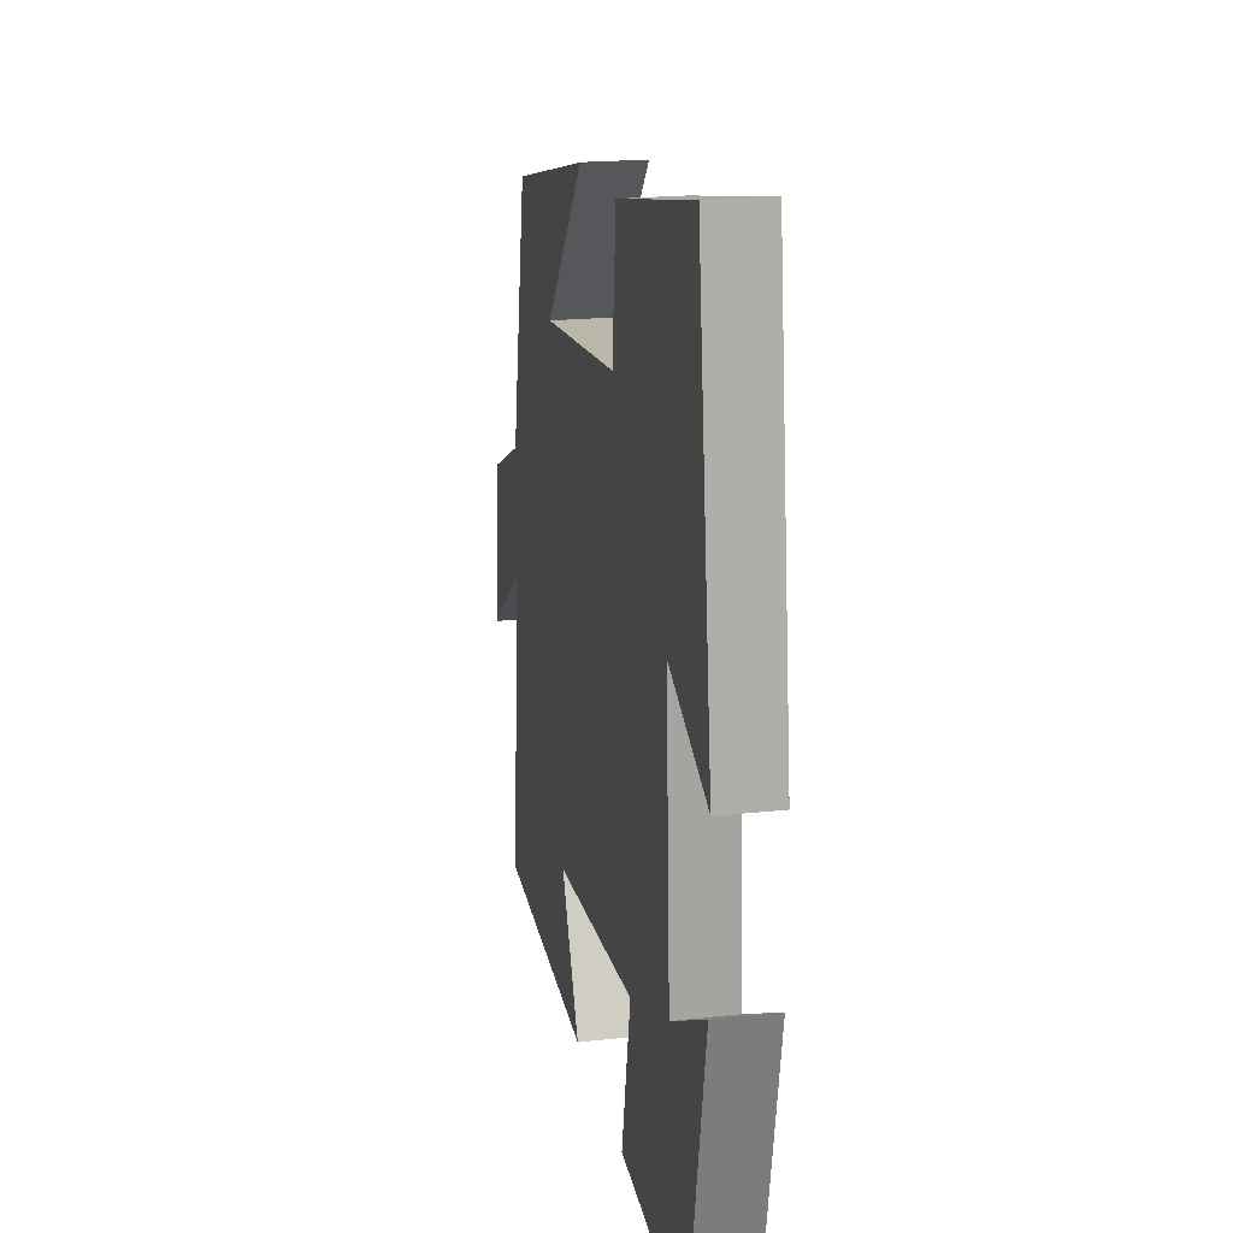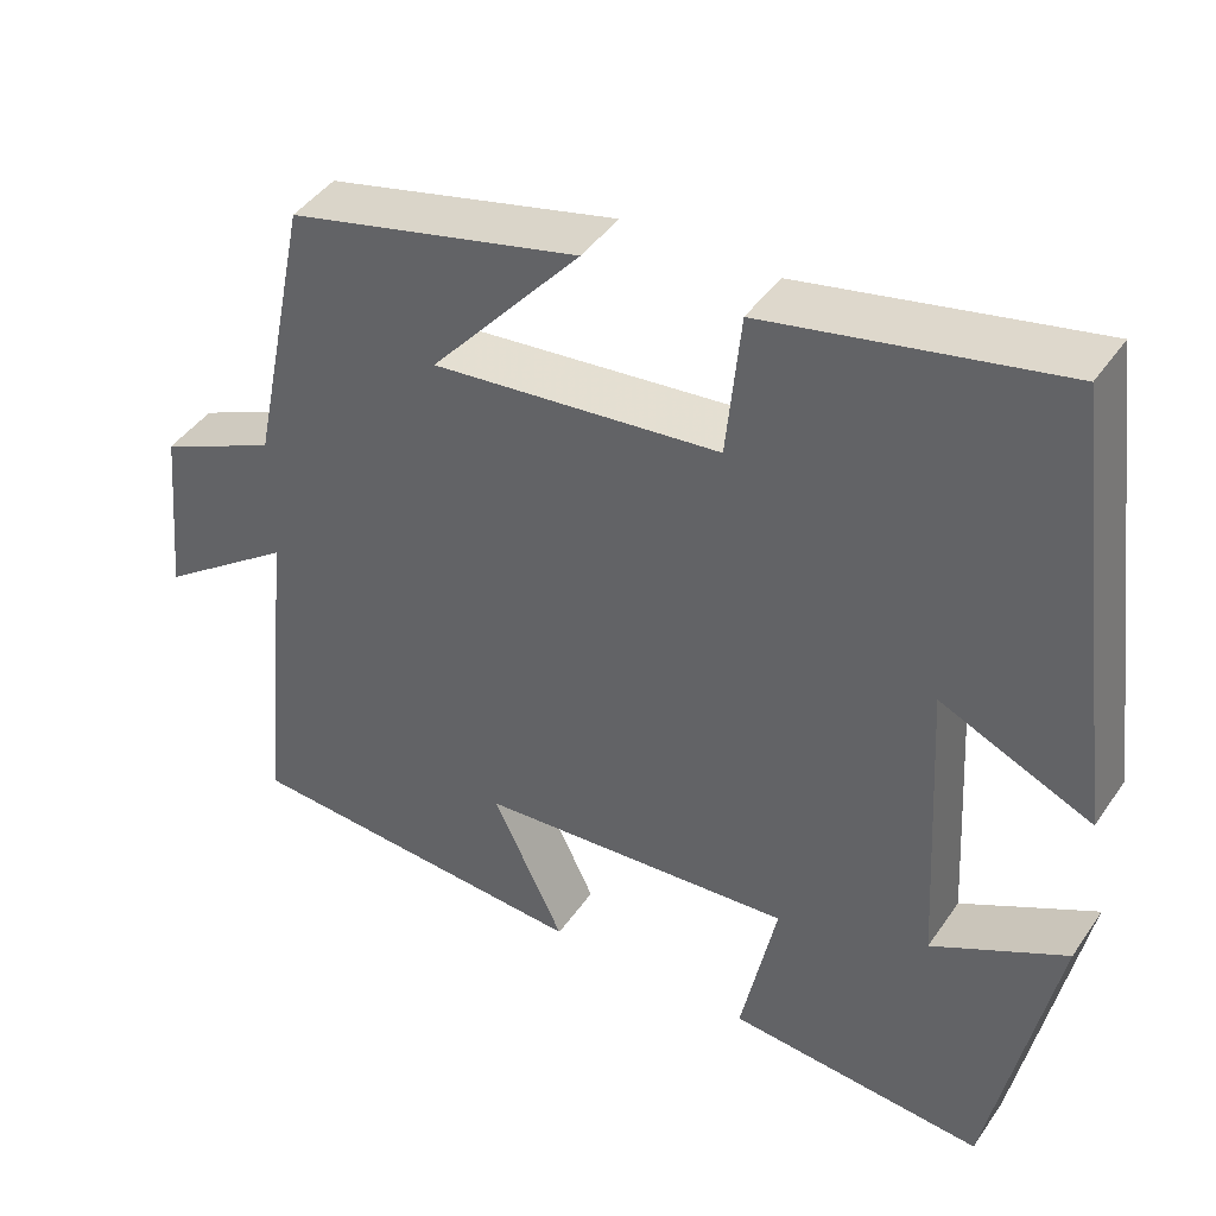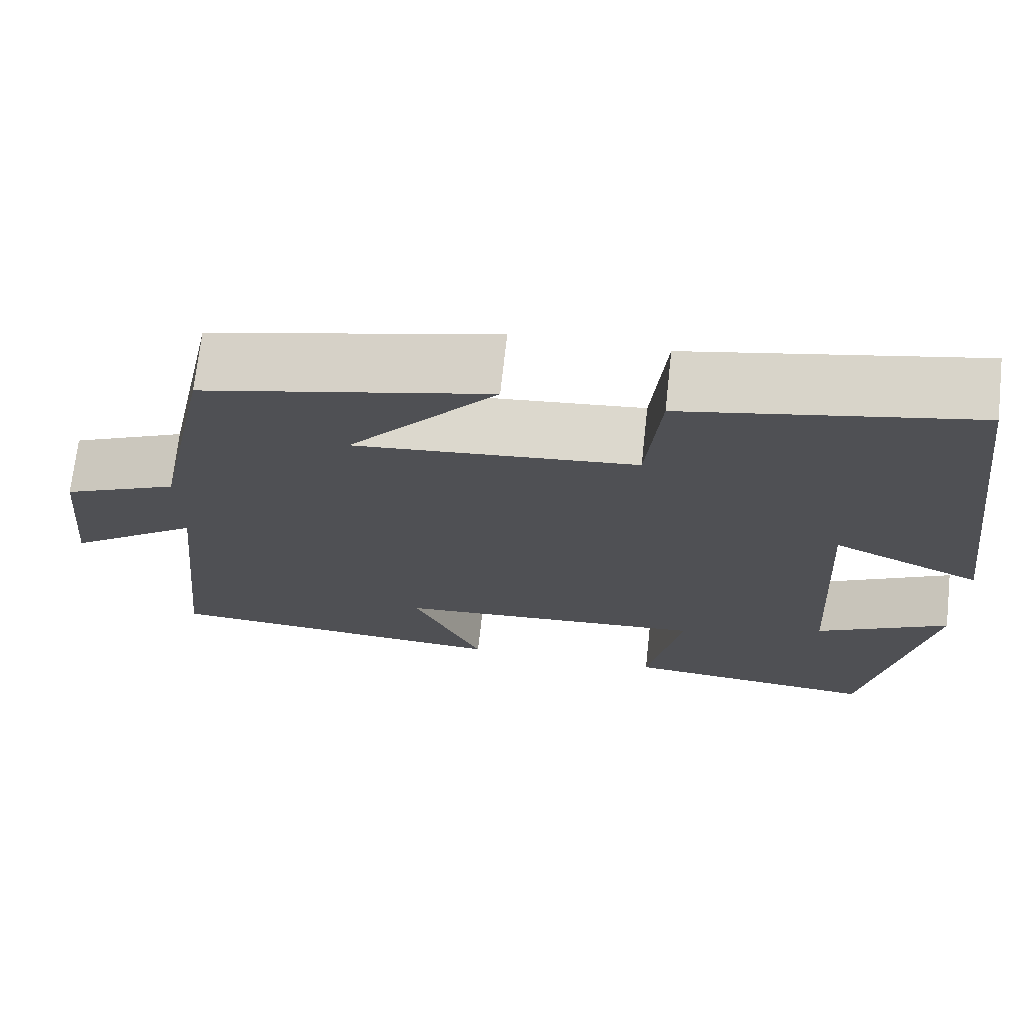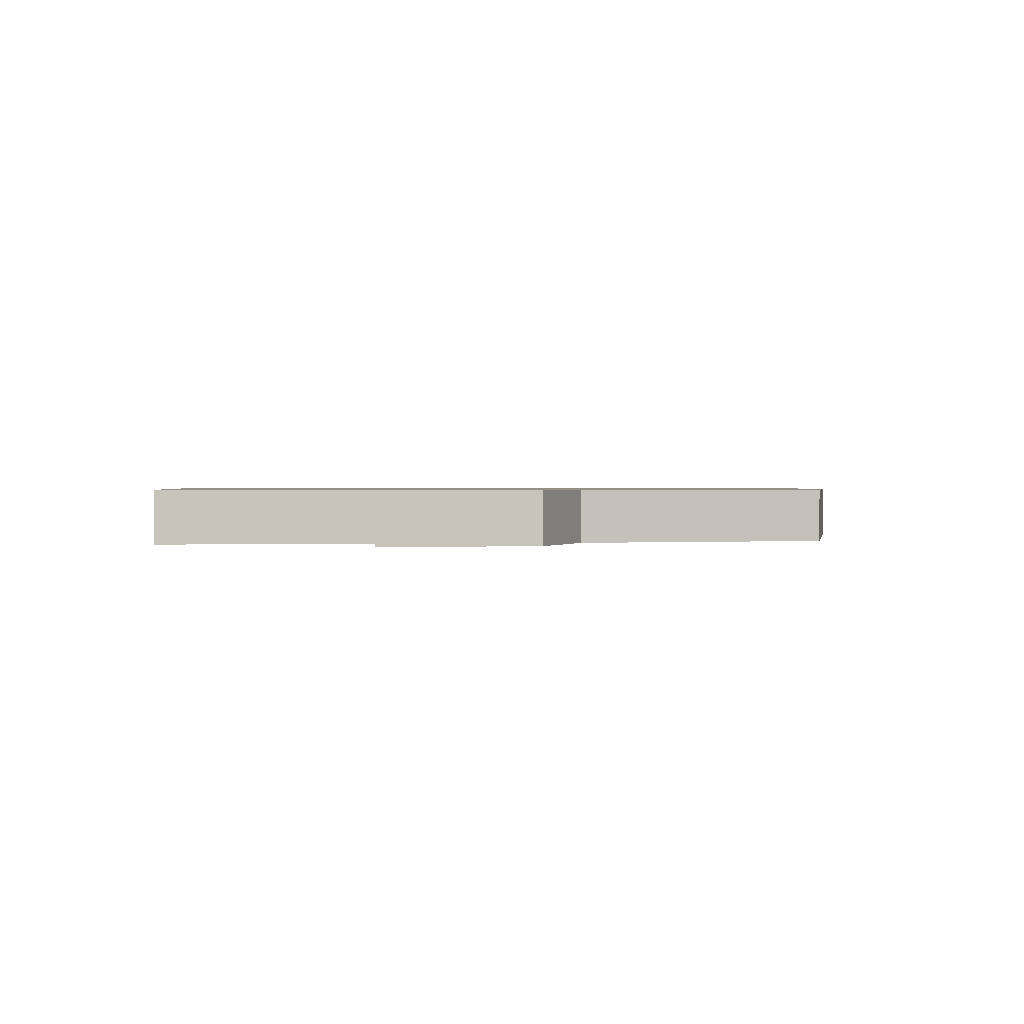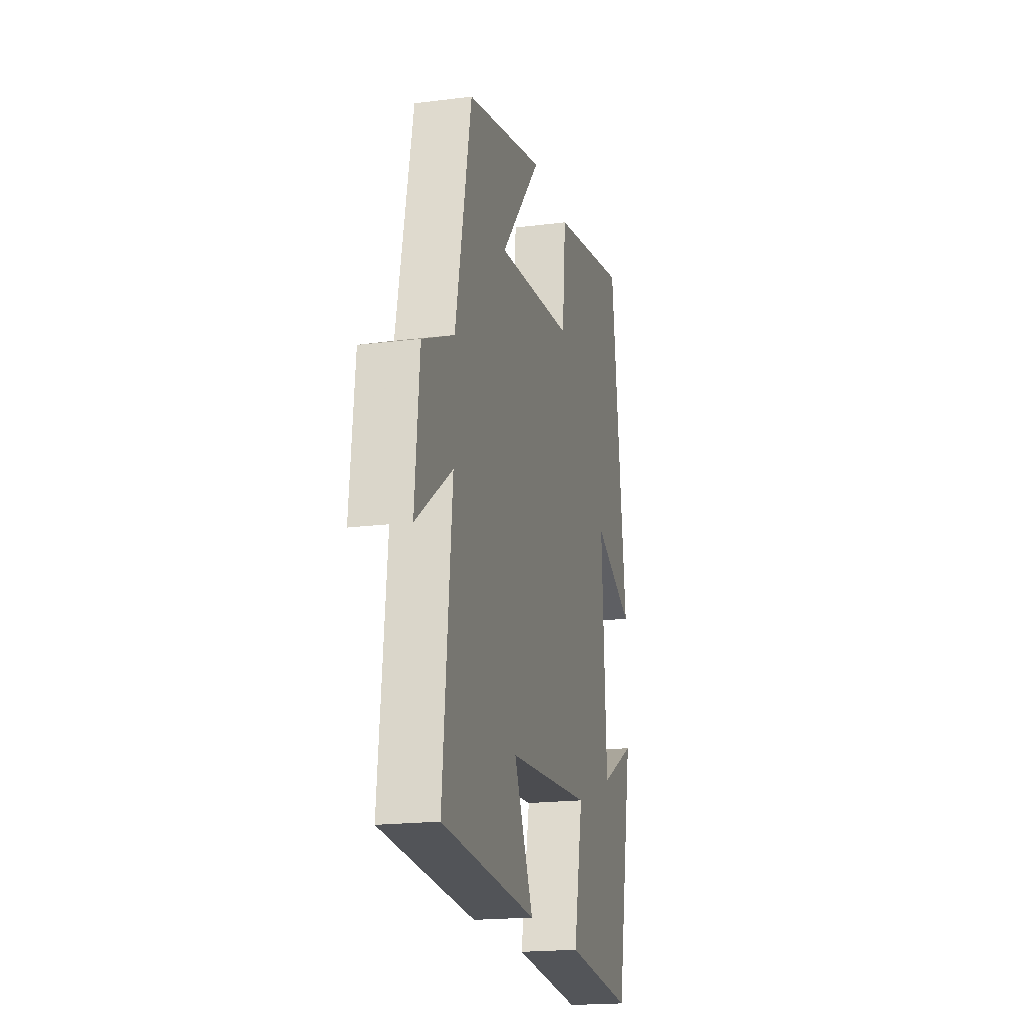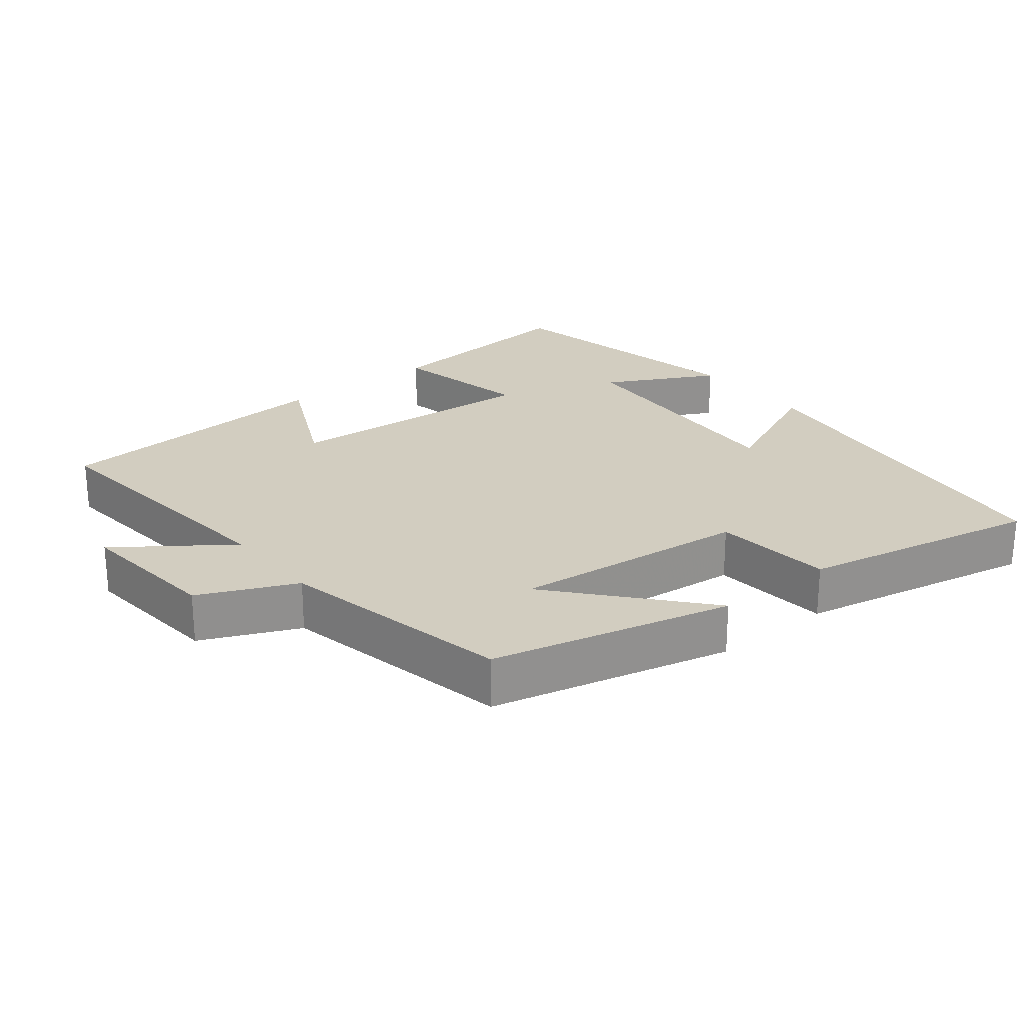
<metadata>
{"format":"obj","ext":"obj","renderer":"f3d","projection":"perspective","resolution":1024,"background":"white","views":[{"elev":19.9,"azim":78.5,"up":"+Z"},{"elev":43.2,"azim":31.9,"up":"+Z"},{"elev":70.7,"azim":6.3,"up":"+Z"},{"elev":0.8,"azim":-93.9,"up":"+Y"},{"elev":-19.1,"azim":-76.6,"up":"+Z"},{"elev":24.6,"azim":-38.6,"up":"+Y"}]}
</metadata>
<code>
v 0.424 0.07 -0.527
v 0.121 0.07 -0.5
v 0.163 0.07 -0.299
v -0.209 0.07 -0.325
v -0.125 0.07 -0.5
v -0.54 0.07 -0.471
v -0.5 0.07 -0.074
v -0.658 0.07 -0.188
v -0.638 0.07 0.022
v -0.5 0.07 0.084
v -0.431 0.07 0.418
v -0.088 0.07 0.5
v -0.265 0.07 0.295
v 0.073 0.07 0.329
v 0.09 0.07 0.5
v 0.433 0.07 0.569
v 0.5 0.07 0.046
v 0.322 0.07 0.125
v 0.342 0.07 -0.233
v 0.5 0.07 -0.15
v 0.424 0 -0.527
v 0.121 0 -0.5
v 0.163 0 -0.299
v -0.209 0 -0.325
v -0.125 0 -0.5
v -0.54 0 -0.471
v -0.5 0 -0.074
v -0.658 0 -0.188
v -0.638 0 0.022
v -0.5 0 0.084
v -0.431 0 0.418
v -0.088 0 0.5
v -0.265 0 0.295
v 0.073 0 0.329
v 0.09 0 0.5
v 0.433 0 0.569
v 0.5 0 0.046
v 0.322 0 0.125
v 0.342 0 -0.233
v 0.5 0 -0.15
f 19 20 1 2
f 18 19 2 3
f 16 17 18
f 15 16 18
f 14 15 18
f 18 3 4
f 14 18 4
f 13 14 4
f 10 11 12 13
f 10 13 4
f 7 8 9 10
f 7 10 4 5
f 5 6 7
f 22 21 40 39
f 23 22 39 38
f 38 37 36
f 38 36 35
f 38 35 34
f 24 23 38
f 24 38 34
f 24 34 33
f 33 32 31 30
f 24 33 30
f 30 29 28 27
f 25 24 30 27
f 27 26 25
f 1 21 22 2
f 2 22 23 3
f 3 23 24 4
f 4 24 25 5
f 5 25 26 6
f 6 26 27 7
f 7 27 28 8
f 8 28 29 9
f 9 29 30 10
f 10 30 31 11
f 11 31 32 12
f 12 32 33 13
f 13 33 34 14
f 14 34 35 15
f 15 35 36 16
f 16 36 37 17
f 17 37 38 18
f 18 38 39 19
f 19 39 40 20
f 20 40 21 1

</code>
